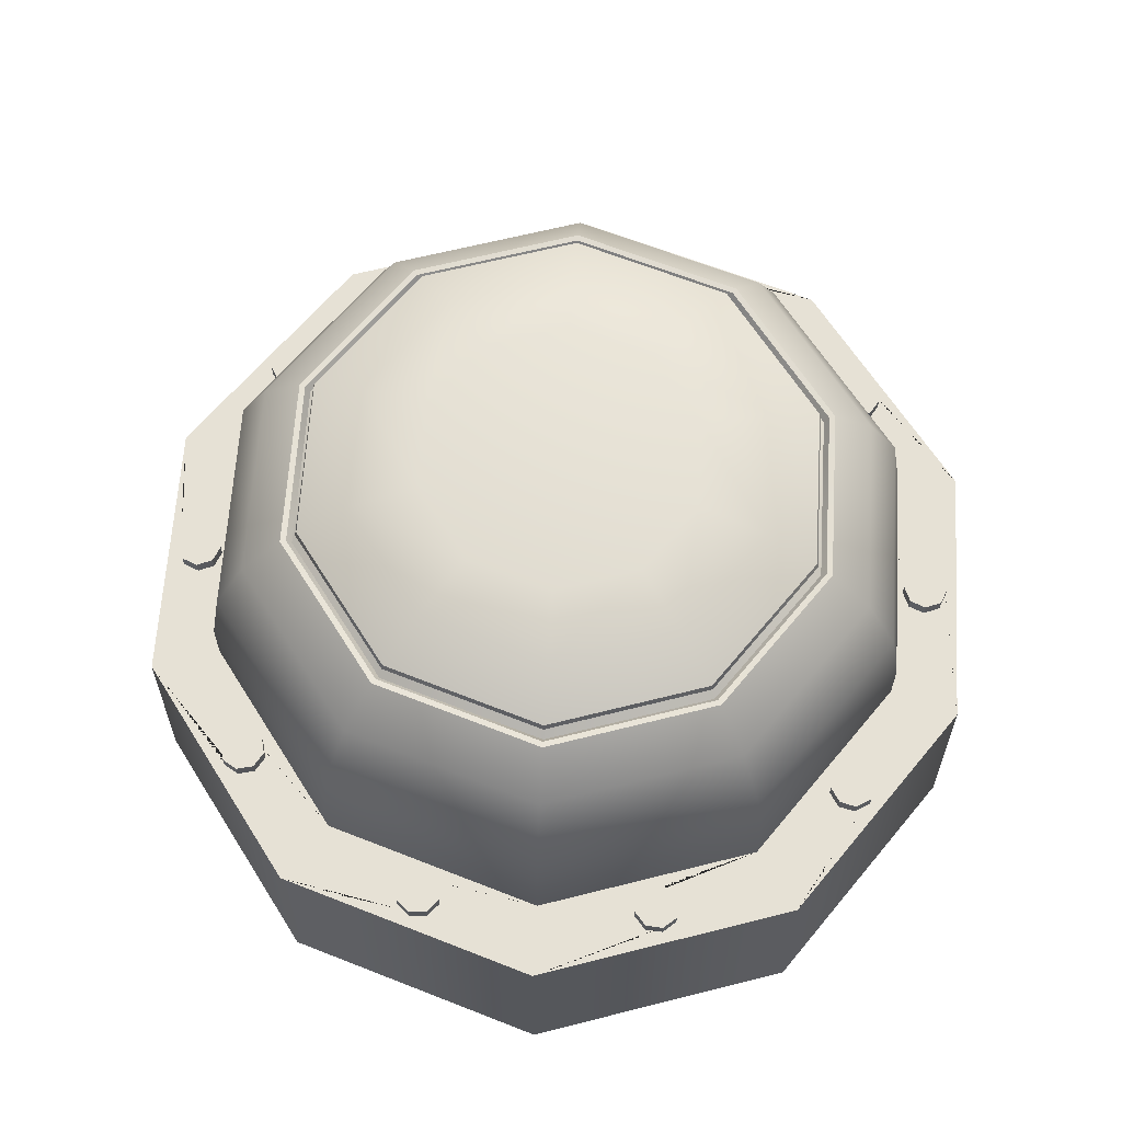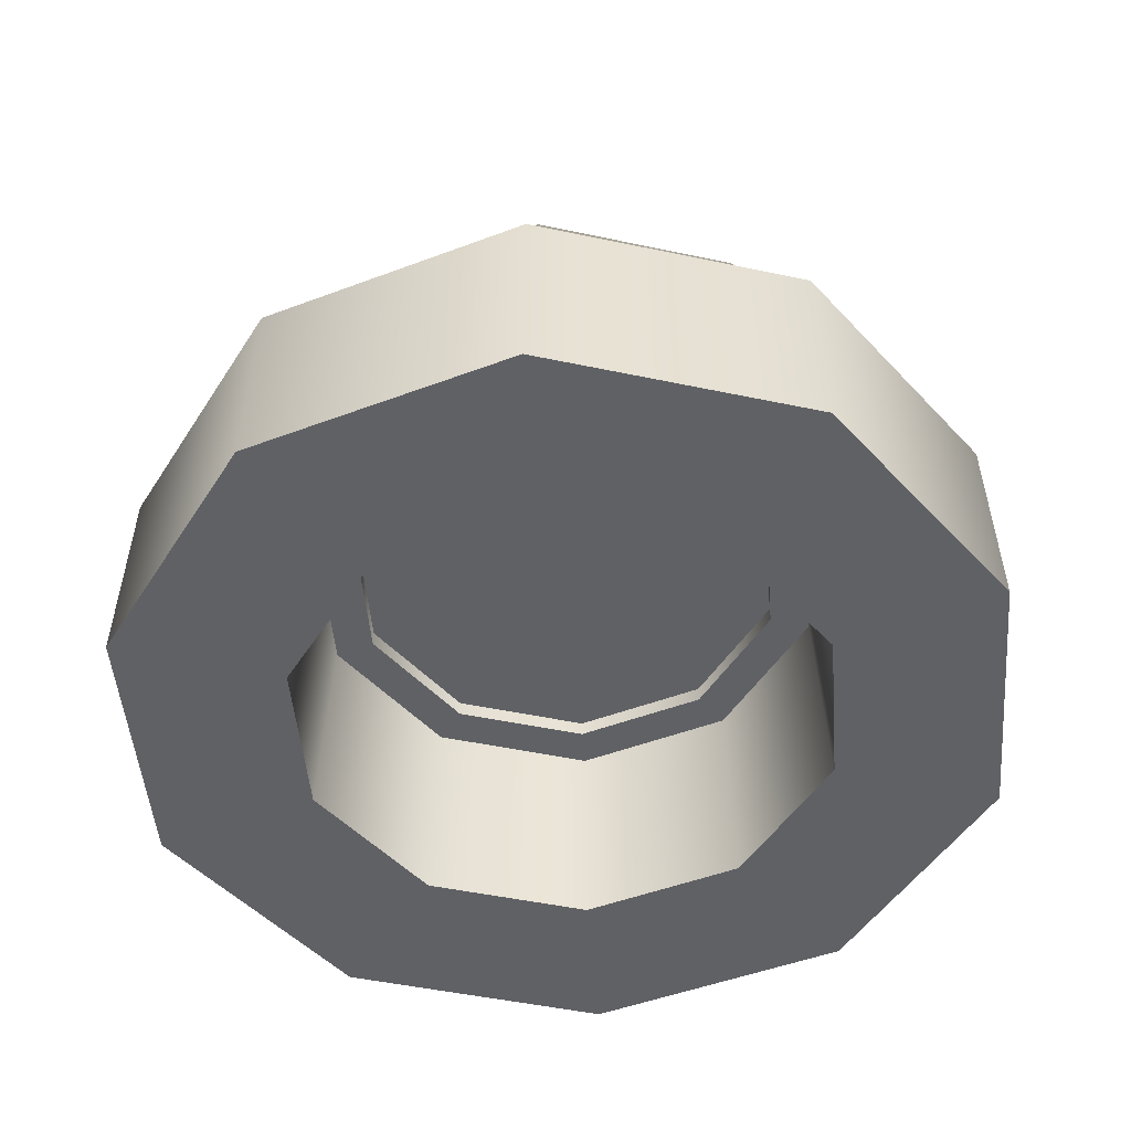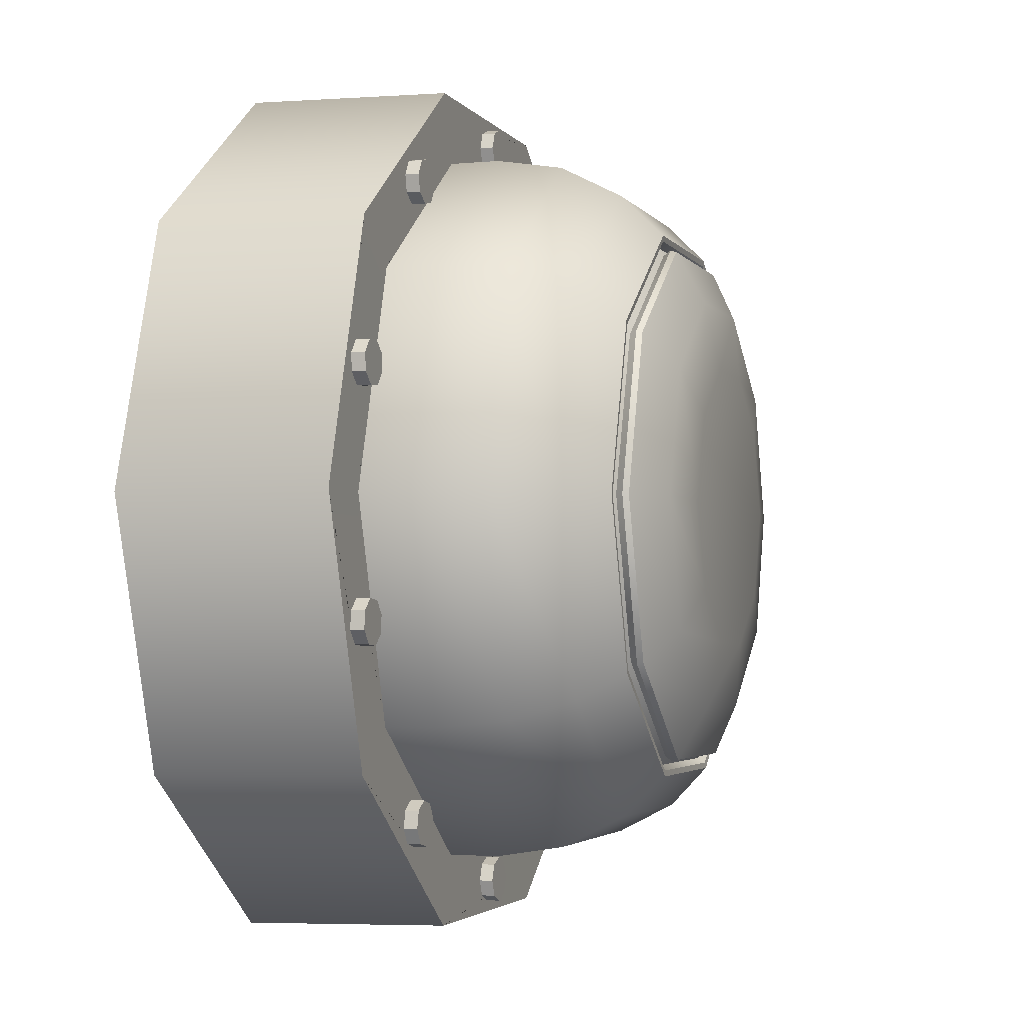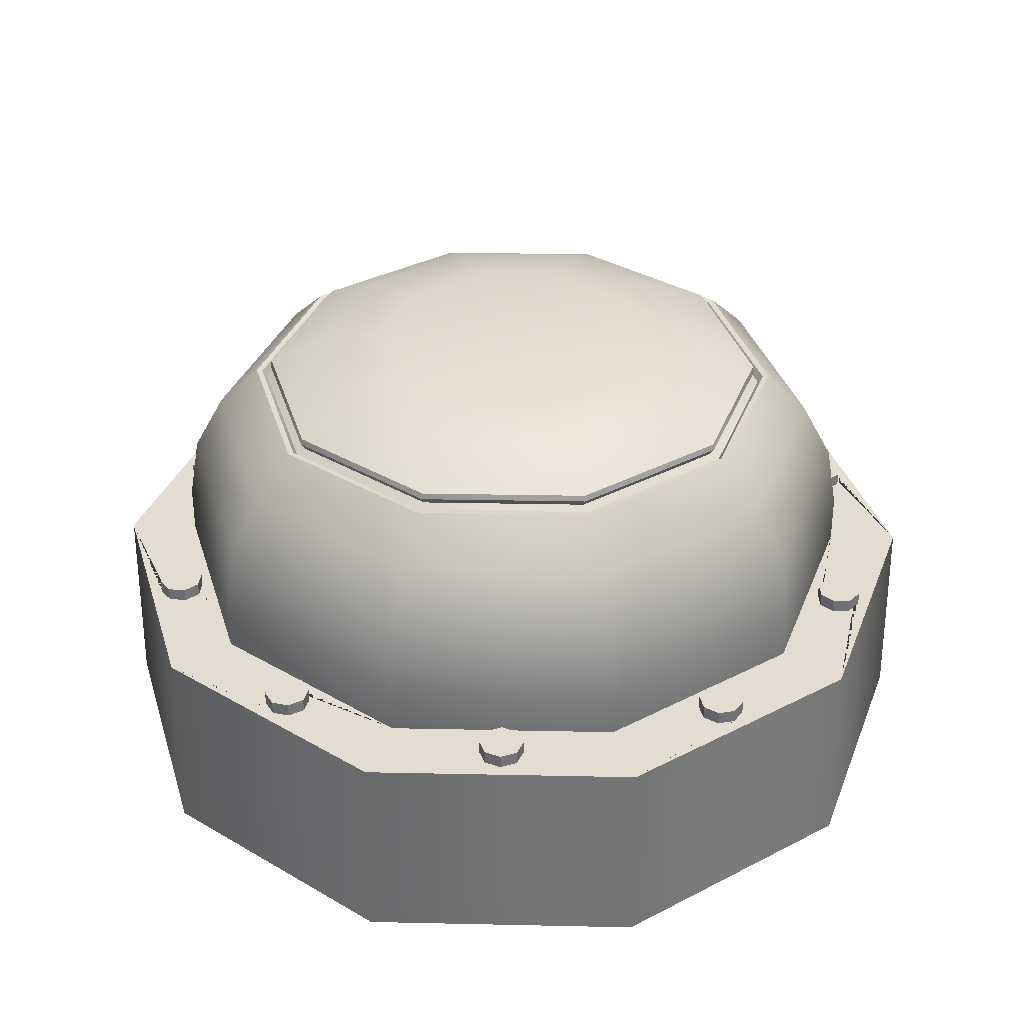
<metadata>
{"format":"obj","ext":"obj","renderer":"f3d","projection":"perspective","resolution":1024,"background":"white","views":[{"elev":64.3,"azim":165.7,"up":"+Y"},{"elev":-49.0,"azim":-157.3,"up":"+Y"},{"elev":-3.1,"azim":108.0,"up":"+Z"},{"elev":35.2,"azim":37.6,"up":"+Y"}]}
</metadata>
<code>
o P_eLit_02
v 0.1617 1.5e-05 -0.1175
v 0.0617 6e-06 -0.1899
v -0.06172 -7e-06 -0.1899
v -0.1617 -1.6e-05 -0.1175
v -0.2 -2e-05 0
v -0.1617 -1.7e-05 0.1175
v -0.06172 -7e-06 0.1899
v 0.0617 6e-06 0.1899
v 0.2001 1.9e-05 0
v 0.1617 1.5e-05 0.1175
v 0.2637 2.6e-05 0.1916
v 0.3261 3.2e-05 0
v 0.1007 1e-05 0.3099
v -0.1007 -1e-05 0.3099
v -0.2637 -2.7e-05 0.1916
v -0.3261 -3.2e-05 0
v -0.2637 -2.7e-05 -0.1916
v -0.1007 -1e-05 -0.3099
v 0.1007 1e-05 -0.3099
v 0.2637 2.6e-05 -0.1916
v 0.1556 0.1519 -0.1131
v 0.05944 0.152 -0.183
v -0.05946 0.152 -0.183
v -0.1557 0.1519 -0.1131
v -0.1924 0.1519 0
v -0.1557 0.1519 0.1131
v -0.05947 0.152 0.183
v 0.05944 0.152 0.183
v 0.1924 0.1519 0
v 0.1556 0.1519 0.1131
v 0.2609 0.1523 -0.1896
v 0.09965 0.1522 -0.3068
v -0.09969 0.1522 -0.3068
v -0.261 0.1523 -0.1896
v -0.3226 0.1523 0
v -0.261 0.1523 0.1896
v -0.09969 0.1522 0.3068
v 0.09965 0.1522 0.3068
v 0.3226 0.1523 0
v 0.2609 0.1523 0.1896
v 0.27 0.1521 0
v 0.2184 0.1521 -0.1587
v 0.08342 0.1521 -0.2568
v -0.08345 0.1521 -0.2568
v -0.2185 0.1521 -0.1587
v -0.27 0.1521 0
v -0.2185 0.1521 0.1587
v -0.08345 0.1521 0.2568
v 0.08342 0.1521 0.2568
v 0.2184 0.1521 0.1587
v 0.1308 0.1519 -0.09511
v 0.1618 0.1519 0
v 0.1308 0.1519 0.09511
v 0.04997 0.152 0.1539
v -0.04999 0.152 0.1539
v -0.1309 0.1519 0.09511
v -0.1618 0.1519 0
v -0.1309 0.1519 -0.09511
v -0.04999 0.152 -0.1539
v 0.04997 0.152 -0.1539
v 0.1308 0.1639 -0.09511
v 0.1618 0.1639 0
v 0.04997 0.164 -0.1539
v 0.1308 0.1639 0.09511
v 0.04997 0.164 0.1539
v -0.04999 0.164 0.1539
v -0.1309 0.164 0.09511
v -0.1618 0.1639 0
v -0.1309 0.164 -0.09511
v -0.04999 0.164 -0.1539
v 0.1036 0.3451 -2e-06
v 0.2695 0.1889 0
v 0.1544 0.3374 -2e-06
v 0.198 0.3042 0
v 0.2371 0.2807 0
v 0.2609 0.2372 0
v 0.08345 0.3451 -0.06267
v 0.2181 0.1889 -0.1587
v 0.1247 0.3374 -0.09235
v 0.1909 0.309 0
v 0.1918 0.2807 -0.1404
v 0.2111 0.2372 -0.154
v 0.03162 0.3451 -0.1007
v 0.08328 0.1889 -0.2568
v 0.04743 0.3374 -0.1489
v 0.1543 0.309 -0.1136
v 0.07319 0.2807 -0.227
v 0.0806 0.2372 -0.2491
v -0.03165 0.3451 -0.1007
v -0.08331 0.1889 -0.2568
v -0.04747 0.3374 -0.1489
v 0.16 0.3042 -0.1177
v -0.07322 0.2807 -0.227
v -0.08064 0.2372 -0.2491
v -0.08349 0.3451 -0.06267
v -0.2181 0.1889 -0.1587
v -0.1247 0.3374 -0.09235
v 0.05881 0.309 0.1834
v -0.1918 0.2807 -0.1404
v -0.2111 0.2372 -0.154
v -0.1037 0.3451 -2e-06
v -0.2696 0.1889 0
v -0.1545 0.3374 -2e-06
v 0.06099 0.3042 0.19
v -0.2371 0.2807 0
v -0.261 0.2372 0
v -0.08349 0.3451 0.06267
v -0.2181 0.1889 0.1587
v -0.1247 0.3374 0.09234
v -0.16 0.3042 0.1176
v -0.1918 0.2807 0.1404
v -0.2111 0.2372 0.154
v -0.08331 0.1889 0.2568
v -0.03165 0.3451 0.1007
v -0.08063 0.2372 0.2491
v -0.07322 0.2807 0.227
v -0.1543 0.309 0.1136
v -0.04747 0.3374 0.1489
v 0.03162 0.3451 0.1007
v 0.08328 0.1889 0.2568
v 0.04743 0.3374 0.1489
v -0.05884 0.309 0.1834
v 0.07319 0.2807 0.227
v 0.0806 0.2372 0.2491
v 0.08345 0.3451 0.06267
v 0.2181 0.1889 0.1587
v 0.1247 0.3374 0.09234
v -0.06102 0.3042 0.19
v 0.1918 0.2807 0.1404
v 0.2111 0.2372 0.154
v 0.16 0.3042 0.1176
v 0.1543 0.309 0.1136
v 0.06099 0.3042 -0.19
v 0.05881 0.309 -0.1834
v -0.06102 0.3042 -0.19
v -0.05884 0.309 -0.1834
v -0.16 0.3042 -0.1177
v -0.1543 0.309 -0.1136
v -0.198 0.3042 0
v -0.191 0.309 0
v 0.1934 0.3186 0
v 0.1946 0.3143 0
v 0.2016 0.3095 0
v 0.206 0.31 0
v 0.1665 0.31 -0.1224
v 0.1629 0.3095 -0.1198
v 0.1572 0.3143 -0.1157
v 0.1563 0.3186 -0.115
v 0.06351 0.3099 -0.1977
v 0.06213 0.3095 -0.1935
v 0.05994 0.3143 -0.1869
v 0.05956 0.3186 -0.1858
v -0.06354 0.3099 -0.1977
v -0.06216 0.3095 -0.1935
v -0.05997 0.3143 -0.1869
v -0.05959 0.3186 -0.1858
v -0.1666 0.31 -0.1224
v -0.163 0.3095 -0.1198
v -0.1573 0.3143 -0.1157
v -0.1563 0.3186 -0.115
v -0.2061 0.31 0
v -0.2016 0.3095 0
v -0.1946 0.3143 0
v -0.1934 0.3186 0
v -0.1563 0.3186 0.115
v -0.1573 0.3143 0.1157
v -0.163 0.3095 0.1198
v -0.1666 0.31 0.1224
v -0.06354 0.3099 0.1977
v -0.06216 0.3095 0.1935
v -0.05997 0.3143 0.1869
v -0.05959 0.3186 0.1857
v 0.06351 0.3099 0.1977
v 0.06213 0.3095 0.1935
v 0.05994 0.3143 0.1869
v 0.05956 0.3186 0.1857
v 0.1665 0.31 0.1224
v 0.1629 0.3095 0.1198
v 0.1572 0.3143 0.1157
v 0.1563 0.3186 0.115
v 0.2604 0.1522 0.07223
v 0.2531 0.1522 0.09464
v 0.2755 0.1523 0.1019
v 0.2828 0.1523 0.07951
v 0.1682 0.1522 0.2115
v 0.1492 0.1522 0.2254
v 0.163 0.1522 0.2444
v 0.1821 0.1522 0.2306
v -0.1492 0.1522 0.2254
v -0.1682 0.1522 0.2115
v -0.1821 0.1522 0.2306
v -0.163 0.1522 0.2444
v -0.2532 0.1522 0.09464
v -0.2604 0.1522 0.07223
v -0.2829 0.1522 0.07952
v -0.2756 0.1522 0.1019
v -0.2604 0.1522 -0.07223
v -0.2532 0.1522 -0.09464
v -0.2756 0.1522 -0.1019
v -0.2829 0.1522 -0.07952
v -0.1682 0.1522 -0.2115
v -0.1492 0.1522 -0.2254
v -0.163 0.1522 -0.2444
v -0.1821 0.1522 -0.2306
v -0.0118 0.1522 -0.27
v 0.01176 0.1522 -0.27
v 0.01176 0.1522 -0.2936
v -0.0118 0.1522 -0.2936
v 0.1492 0.1522 -0.2254
v 0.1682 0.1522 -0.2115
v 0.1821 0.1522 -0.2306
v 0.163 0.1522 -0.2444
v 0.2531 0.1522 -0.09465
v 0.2604 0.1522 -0.07223
v 0.2828 0.1523 -0.07952
v 0.2755 0.1522 -0.1019
v 0.01176 0.1522 0.27
v -0.0118 0.1522 0.27
v -0.0118 0.1522 0.2936
v 0.01176 0.1522 0.2936
v 0.2521 0.1522 0.08193
v 0.2731 0.1522 0.07123
v 0.2628 0.1522 0.1029
v 0.2838 0.1523 0.09223
v 0.1558 0.1522 0.2145
v 0.1791 0.1522 0.2182
v 0.1521 0.1522 0.2378
v 0.1754 0.1522 0.2415
v -0.1558 0.1522 0.2145
v -0.1522 0.1522 0.2378
v -0.1791 0.1522 0.2182
v -0.1754 0.1522 0.2414
v -0.2522 0.1522 0.08193
v -0.2629 0.1522 0.1029
v -0.2732 0.1522 0.07123
v -0.2839 0.1523 0.09223
v -0.2522 0.1522 -0.08193
v -0.2732 0.1522 -0.07124
v -0.2629 0.1522 -0.1029
v -0.2839 0.1523 -0.09223
v -0.1558 0.1522 -0.2145
v -0.1791 0.1522 -0.2182
v -0.1522 0.1522 -0.2378
v -0.1754 0.1522 -0.2415
v -1.6e-05 0.1522 -0.2651
v -0.01668 0.1522 -0.2818
v 0.01664 0.1522 -0.2818
v -1.6e-05 0.1522 -0.2984
v 0.1558 0.1522 -0.2145
v 0.1521 0.1522 -0.2378
v 0.1791 0.1522 -0.2182
v 0.1754 0.1522 -0.2415
v 0.2521 0.1522 -0.08193
v 0.2628 0.1522 -0.1029
v 0.2731 0.1522 -0.07123
v 0.2838 0.1523 -0.09223
v -1.6e-05 0.1522 0.2651
v 0.01664 0.1522 0.2818
v -0.01668 0.1522 0.2818
v -1.6e-05 0.1522 0.2984
v 0.2521 0.1622 0.08192
v 0.2531 0.1622 0.09463
v 0.2731 0.1622 0.07122
v 0.2604 0.1622 0.07222
v 0.2628 0.1622 0.1029
v 0.2838 0.1623 0.09222
v 0.2755 0.1623 0.1019
v 0.1558 0.1622 0.2145
v 0.1682 0.1622 0.2115
v 0.1791 0.1622 0.2182
v 0.1521 0.1622 0.2377
v 0.1491 0.1622 0.2253
v 0.1754 0.1622 0.2414
v 0.182 0.1622 0.2306
v -0.1558 0.1622 0.2145
v -0.1492 0.1622 0.2253
v -0.1522 0.1622 0.2377
v -0.1791 0.1622 0.2182
v -0.1682 0.1622 0.2115
v -0.1754 0.1622 0.2414
v -0.163 0.1622 0.2444
v -0.2521 0.1622 0.08192
v -0.2531 0.1622 0.09463
v -0.2628 0.1622 0.1029
v -0.2731 0.1622 0.07123
v -0.2604 0.1622 0.07222
v -0.2838 0.1623 0.09222
v -0.2755 0.1622 0.1019
v -0.2521 0.1622 -0.08192
v -0.2604 0.1622 -0.07223
v -0.2731 0.1622 -0.07123
v -0.2628 0.1622 -0.1029
v -0.2531 0.1622 -0.09463
v -0.2838 0.1623 -0.09222
v -0.2828 0.1622 -0.07951
v -0.1558 0.1622 -0.2145
v -0.1682 0.1622 -0.2115
v -0.1791 0.1622 -0.2182
v -0.1521 0.1622 -0.2377
v -0.1492 0.1622 -0.2253
v -0.1754 0.1622 -0.2414
v -0.1821 0.1622 -0.2306
v -1.6e-05 0.1621 -0.2651
v -0.0118 0.1622 -0.27
v -0.01668 0.1622 -0.2818
v 0.01664 0.1622 -0.2818
v 0.01176 0.1622 -0.27
v -1.6e-05 0.1622 -0.2984
v -0.0118 0.1622 -0.2935
v 0.1558 0.1622 -0.2145
v 0.1491 0.1622 -0.2253
v 0.1521 0.1622 -0.2377
v 0.1791 0.1622 -0.2182
v 0.1682 0.1622 -0.2115
v 0.1754 0.1622 -0.2414
v 0.163 0.1622 -0.2444
v 0.2521 0.1622 -0.08192
v 0.2531 0.1622 -0.09463
v 0.2628 0.1622 -0.1029
v 0.2731 0.1622 -0.07122
v 0.2604 0.1622 -0.07223
v 0.2838 0.1623 -0.09222
v 0.2828 0.1623 -0.07951
v -1.6e-05 0.1621 0.2651
v 0.01176 0.1622 0.27
v 0.01664 0.1622 0.2818
v -0.01668 0.1622 0.2818
v -0.0118 0.1622 0.27
v -1.6e-05 0.1622 0.2984
v 0.01176 0.1622 0.2935
v 0.2828 0.1623 0.0795
v 0.163 0.1622 0.2444
v -0.1821 0.1622 0.2306
v -0.2828 0.1622 0.07951
v -0.2755 0.1622 -0.1019
v -0.163 0.1622 -0.2444
v 0.01176 0.1622 -0.2935
v 0.182 0.1622 -0.2306
v 0.2755 0.1623 -0.1019
v -0.0118 0.1622 0.2935
v -1.6e-05 0.1622 0.2818
v 0.2679 0.1622 -0.08707
v 0.1656 0.1622 -0.228
v -1.6e-05 0.1622 -0.2818
v -0.1656 0.1622 -0.228
v -0.268 0.1622 -0.08707
v -0.268 0.1622 0.08707
v -0.1656 0.1622 0.228
v 0.1656 0.1622 0.228
v 0.2679 0.1622 0.08707
g P_eLit_02_Rohr
f 78 42 43 84
f 120 49 50 126
f 113 48 49 120
f 108 47 48 113
f 102 46 47 108
f 96 45 46 102
f 90 44 45 96
f 125 71 77 83 89 95 101 107 114 119
f 84 43 44 90
f 126 50 41 72
f 108 113 115 112
f 112 115 116 111
f 167 170 128 110
f 175 171 122 98
f 109 118 114 107
f 113 120 124 115
f 115 124 123 116
f 174 178 131 104
f 179 175 98 132
f 118 121 119 114
f 72 78 82 76
f 76 82 81 75
f 142 179 132 80
f 143 146 92 74
f 73 79 77 71
f 120 126 130 124
f 124 130 129 123
f 121 127 125 119
f 71 125 127 73
f 151 147 86 134
f 178 143 74 131
f 75 129 130 76
f 76 130 126 72
f 78 84 88 82
f 82 88 87 81
f 150 154 135 133
f 155 151 134 136
f 79 85 83 77
f 84 90 94 88
f 88 94 93 87
f 154 158 137 135
f 159 155 136 138
f 85 91 89 83
f 90 96 100 94
f 94 100 99 93
f 158 162 139 137
f 163 159 138 140
f 91 97 95 89
f 96 102 106 100
f 100 106 105 99
f 162 167 110 139
f 166 163 140 117
f 97 103 101 95
f 102 108 112 106
f 106 112 111 105
f 171 166 117 122
f 170 174 104 128
f 103 109 107 101
f 72 41 42 78
f 73 127 180 141
f 105 111 168 161
f 146 150 133 92
f 87 93 153 149
f 116 123 173 169
f 164 165 109 103
f 123 129 177 173
f 152 156 91 85
f 172 176 121 118
f 99 105 161 157
f 75 81 145 144
f 141 148 79 73
f 156 160 97 91
f 165 172 118 109
f 93 99 157 153
f 148 152 85 79
f 144 177 129 75
f 111 116 169 168
f 81 87 149 145
f 160 164 103 97
f 176 180 127 121
f 172 165 166 171
f 168 169 170 167
f 176 172 171 175
f 169 173 174 170
f 148 141 142 147
f 144 145 146 143
f 180 176 175 179
f 173 177 178 174
f 177 144 143 178
f 141 180 179 142
f 152 148 147 151
f 145 149 150 146
f 156 152 151 155
f 149 153 154 150
f 160 156 155 159
f 153 157 158 154
f 164 160 159 163
f 157 161 162 158
f 165 164 163 166
f 161 168 167 162
f 147 142 80 86
g P_eLit_02_Schraube
f 260 220 330 329
f 218 259 327 328
f 258 217 325 326
f 217 257 324 325
f 215 256 322 323
f 214 255 320 321
f 254 213 318 319
f 213 253 317 318
f 252 212 316 315
f 210 251 313 314
f 250 209 311 312
f 209 249 310 311
f 248 208 309 308
f 206 247 306 307
f 246 205 304 305
f 205 245 303 304
f 244 204 302 301
f 202 243 299 300
f 242 201 297 298
f 201 241 296 297
f 240 200 295 294
f 198 239 292 293
f 238 197 290 291
f 197 237 289 290
f 236 196 288 287
f 194 235 285 286
f 234 193 283 284
f 193 233 282 283
f 232 192 281 280
f 190 231 278 279
f 230 189 276 277
f 189 229 275 276
f 228 188 274 273
f 186 227 271 272
f 226 185 269 270
f 185 225 268 269
f 183 224 266 267
f 182 223 265 262
f 222 181 264 263
f 221 182 262 261
f 350 265 267 266
f 349 271 332 273
f 348 278 333 280
f 347 285 334 287
f 346 292 335 294
f 345 299 336 301
f 344 306 337 308
f 343 313 338 315
f 342 320 323 322
f 341 327 340 329
f 326 341 329 330
f 325 324 341 326
f 324 328 327 341
f 319 342 322 339
f 318 317 342 319
f 317 321 320 342
f 312 343 315 316
f 311 310 343 312
f 310 314 313 343
f 305 344 308 309
f 304 303 344 305
f 303 307 306 344
f 298 345 301 302
f 297 296 345 298
f 296 300 299 345
f 291 346 294 295
f 290 289 346 291
f 289 293 292 346
f 284 347 287 288
f 283 282 347 284
f 282 286 285 347
f 277 348 280 281
f 276 275 348 277
f 275 279 278 348
f 270 349 273 274
f 269 268 349 270
f 268 272 271 349
f 263 350 266 331
f 264 261 350 263
f 261 262 265 350
f 181 221 261 264
f 184 222 263 331
f 223 183 267 265
f 224 184 331 266
f 225 186 272 268
f 188 226 270 274
f 227 187 332 271
f 187 228 273 332
f 229 190 279 275
f 192 230 277 281
f 231 191 333 278
f 191 232 280 333
f 233 194 286 282
f 196 234 284 288
f 235 195 334 285
f 195 236 287 334
f 237 198 293 289
f 200 238 291 295
f 239 199 335 292
f 199 240 294 335
f 241 202 300 296
f 204 242 298 302
f 243 203 336 299
f 203 244 301 336
f 245 206 307 303
f 208 246 305 309
f 247 207 337 306
f 207 248 308 337
f 249 210 314 310
f 212 250 312 316
f 251 211 338 313
f 211 252 315 338
f 253 214 321 317
f 216 254 319 339
f 255 215 323 320
f 256 216 339 322
f 257 218 328 324
f 220 258 326 330
f 259 219 340 327
f 219 260 329 340
g P_eLit_02_Verbindung
f 22 23 3 2
f 25 26 6 5
f 28 30 10 8
f 20 1 2 19
f 17 4 5 16
f 14 7 8 13
f 21 22 2 1
f 24 25 5 4
f 27 28 8 7
f 12 9 1 20
f 18 3 4 17
f 15 6 7 14
f 11 10 9 12
f 39 40 11 12
f 40 38 13 11
f 37 36 15 14
f 36 35 16 15
f 35 34 17 16
f 34 33 18 17
f 33 32 19 18
f 32 31 20 19
f 31 39 12 20
f 38 37 14 13
f 13 8 10 11
f 16 5 6 15
f 19 2 3 18
f 30 29 9 10
f 26 27 7 6
f 23 24 4 3
f 29 21 1 9
f 56 57 68 67
f 21 29 52 51
f 29 30 53 52
f 30 28 54 53
f 28 27 55 54
f 27 26 56 55
f 26 25 57 56
f 25 24 58 57
f 24 23 59 58
f 23 22 60 59
f 22 21 51 60
f 69 70 63 61 62 64 65 66 67 68
f 57 58 69 68
f 51 52 62 61
f 58 59 70 69
f 60 51 61 63
f 59 60 63 70
f 52 53 64 62
f 53 54 65 64
f 54 55 66 65
f 55 56 67 66
f 122 117 110 128
f 98 122 128 104
f 86 80 74 92
f 132 98 104 131
f 131 74 80 132
f 134 86 92 133
f 136 134 133 135
f 138 136 135 137
f 140 138 137 139
f 117 140 139 110
f 41 50 182 221 181
f 50 40 183 223 182
f 40 39 184 224 183
f 39 41 181 222 184
f 50 49 186 225 185
f 49 38 187 227 186
f 38 40 188 228 187
f 40 50 185 226 188
f 48 47 190 229 189
f 47 36 191 231 190
f 36 37 192 232 191
f 37 48 189 230 192
f 47 46 194 233 193
f 46 35 195 235 194
f 35 36 196 236 195
f 36 47 193 234 196
f 46 45 198 237 197
f 45 34 199 239 198
f 34 35 200 240 199
f 35 46 197 238 200
f 45 44 202 241 201
f 44 33 203 243 202
f 33 34 204 244 203
f 34 45 201 242 204
f 44 43 206 245 205
f 43 32 207 247 206
f 32 33 208 248 207
f 33 44 205 246 208
f 43 42 210 249 209
f 42 31 211 251 210
f 31 32 212 252 211
f 32 43 209 250 212
f 42 41 214 253 213
f 41 39 215 255 214
f 39 31 216 256 215
f 31 42 213 254 216
f 49 48 218 257 217
f 48 37 219 259 218
f 37 38 220 260 219
f 38 49 217 258 220

</code>
